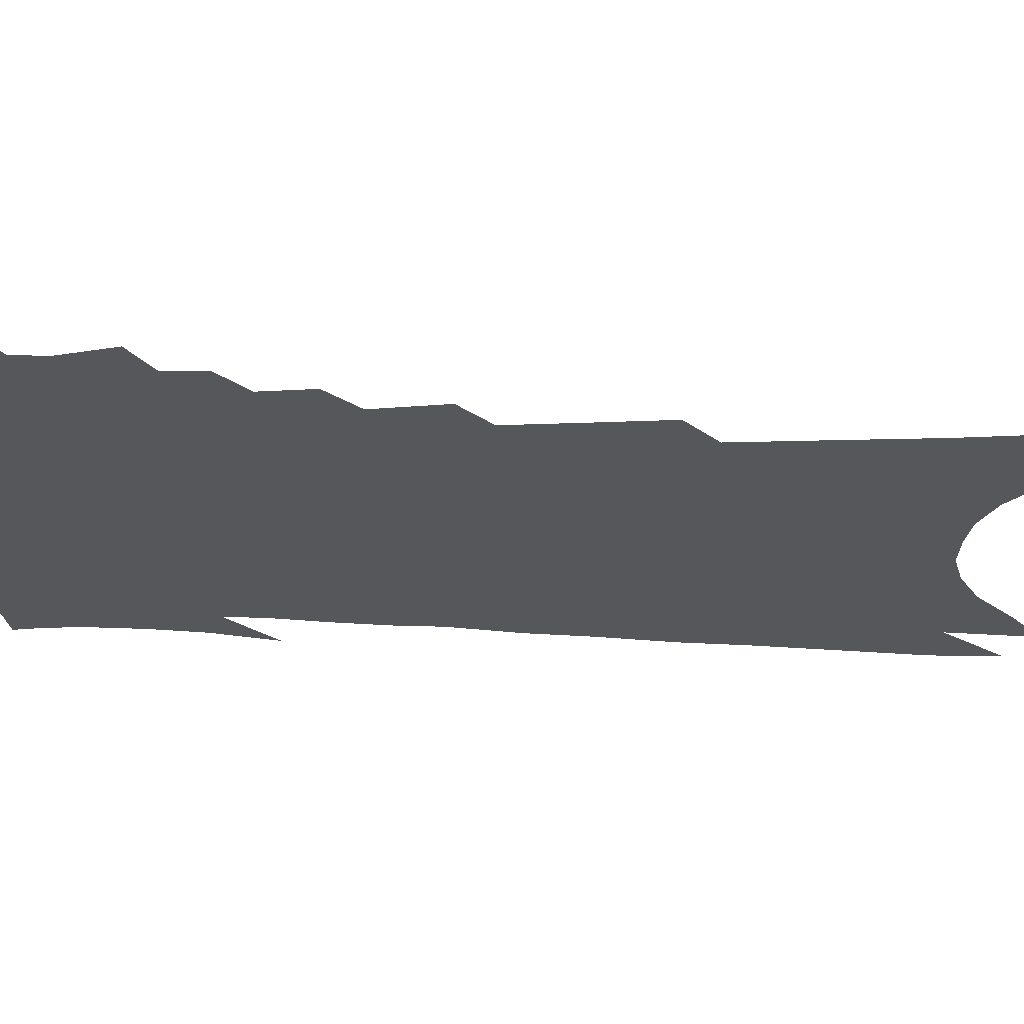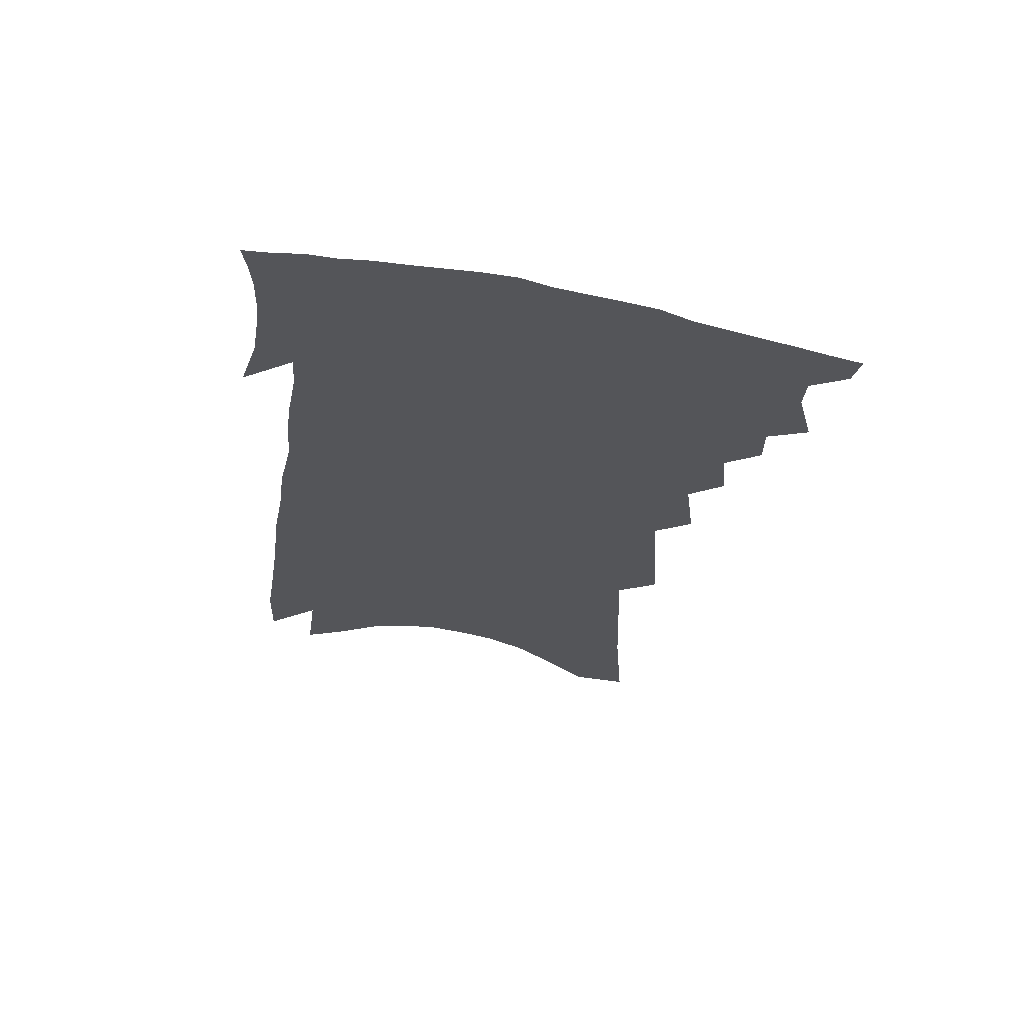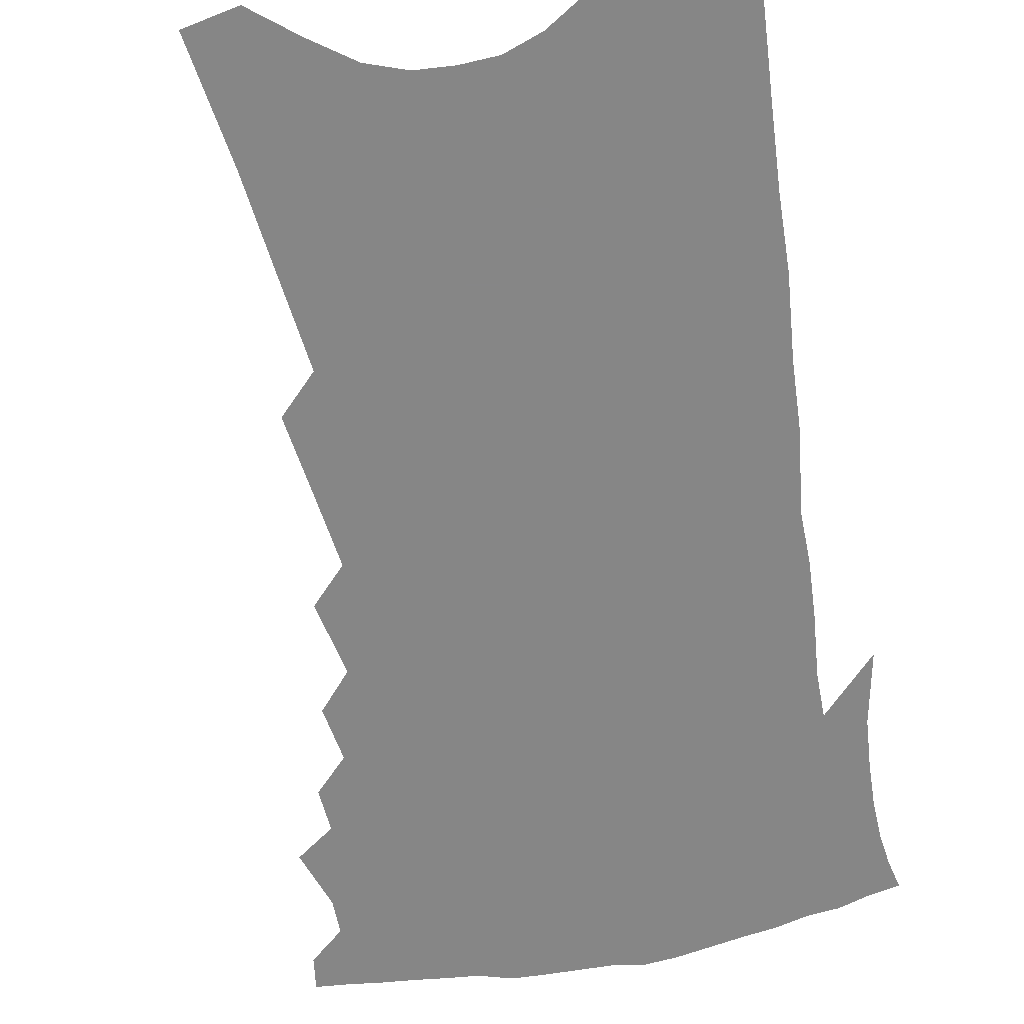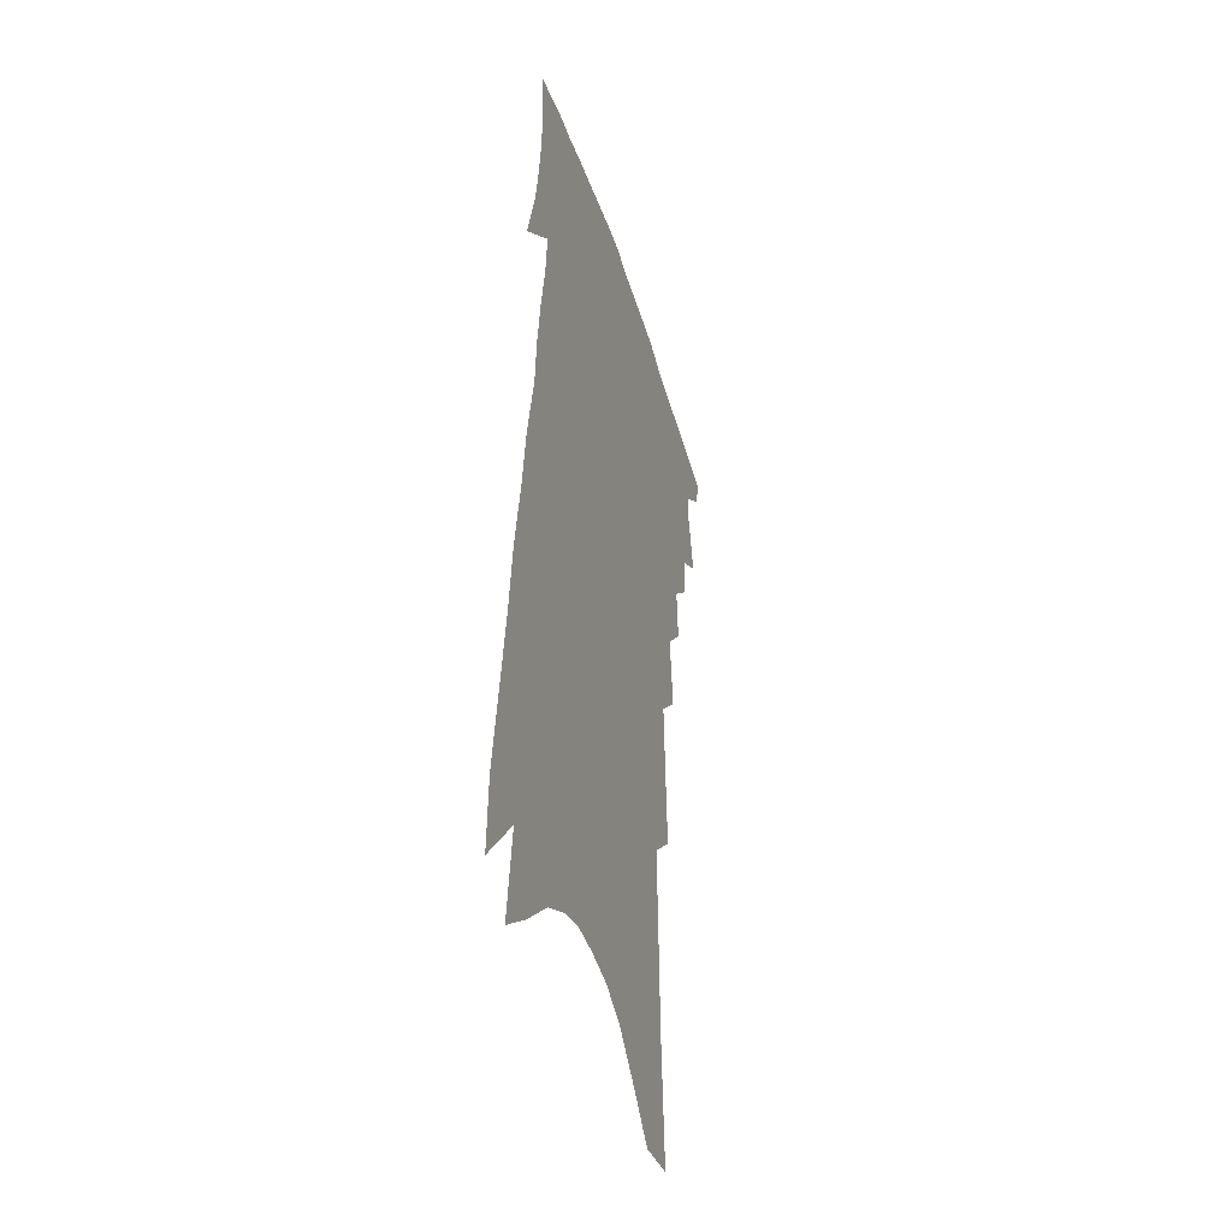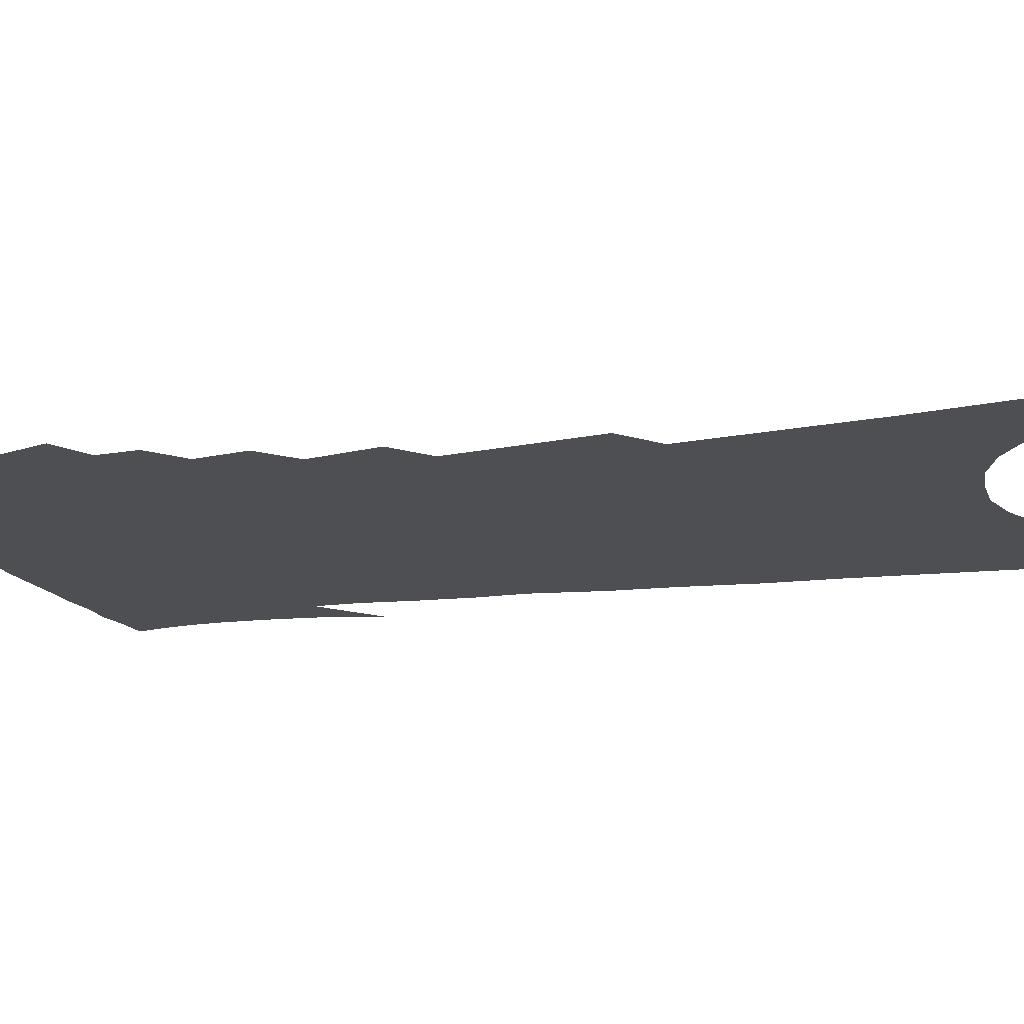
<metadata>
{"format":"obj","ext":"obj","renderer":"f3d","projection":"perspective","resolution":1024,"background":"white","views":[{"elev":-26.7,"azim":-89.6,"up":"+Z"},{"elev":66.0,"azim":-169.9,"up":"+Y"},{"elev":-62.2,"azim":15.2,"up":"+Z"},{"elev":-40.4,"azim":106.7,"up":"+Y"},{"elev":-18.2,"azim":-71.5,"up":"+Z"}]}
</metadata>
<code>
v 490.4 379.4 0
v 488.3 388.8 0
v 497.2 343.8 0
v 501.6 361.3 0
v 500.9 371.5 0
v 499.7 381 0
v 497.8 390.4 0
v 508.8 324.3 0
v 508.7 336.8 0
v 511.8 353.2 0
v 511.7 364 0
v 510.3 373.4 0
v 508.7 382.7 0
v 506.9 392.3 0
v 517.8 298.9 0
v 519.1 315.1 0
v 521.6 332.1 0
v 521.1 343.4 0
v 522.1 356.2 0
v 521.2 365.9 0
v 519.8 375 0
v 518 384.3 0
v 516.2 393.8 0
v 525.4 266.7 0
v 528.1 288.8 0
v 529 305 0
v 531.1 322.7 0
v 532.1 336.5 0
v 532.4 348.5 0
v 531.2 357.6 0
v 530.3 367.3 0
v 528.9 376.6 0
v 527.4 385.7 0
v 525.4 395.6 0
v 533.9 210.8 0
v 535.3 235.1 0
v 536.4 256.7 0
v 538 277.5 0
v 539.3 295.5 0
v 539.5 309.7 0
v 540.5 324.1 0
v 541.8 339.1 0
v 541.5 349.8 0
v 540.6 359.4 0
v 539.5 368.8 0
v 538.2 378.1 0
v 536.5 387.8 0
v 534.7 397.2 0
v 541.2 105.8 0
v 543.8 143.4 0
v 544.8 173.1 0
v 545.8 200.5 0
v 547.3 226.8 0
v 547.1 245.7 0
v 548 265.7 0
v 548.4 282.5 0
v 550 301.4 0
v 550.6 315.8 0
v 551.2 329.6 0
v 551.1 340.7 0
v 550.7 351.1 0
v 550.1 360.9 0
v 548.7 370.1 0
v 547.7 379.5 0
v 546 389.4 0
v 544.2 400.8 0
v 557.5 103.8 0
v 556.6 130.7 0
v 557.9 164.6 0
v 556.7 184.7 0
v 557.8 212.5 0
v 558.4 236 0
v 558.8 255.9 0
v 558.4 271.4 0
v 558.9 288.5 0
v 559.8 305.3 0
v 560.2 319 0
v 560.6 332 0
v 560 341.5 0
v 560 352.5 0
v 559.6 362.2 0
v 558.7 371.3 0
v 557.5 380.6 0
v 555.5 391.1 0
v 553.7 401.9 0
v 569.4 115.2 0
v 569.2 146 0
v 569.4 175.5 0
v 568.7 197.5 0
v 568.5 220.5 0
v 569 244.4 0
v 568.5 259.7 0
v 568.7 277.5 0
v 569.1 294.4 0
v 569 307.5 0
v 569.3 321 0
v 569.7 333.8 0
v 569.2 343.2 0
v 569.3 353.7 0
v 568.7 363.1 0
v 568 372.2 0
v 567.1 381.4 0
v 565.5 391.3 0
v 563.3 402.9 0
v 581.1 125.1 0
v 580.6 156.4 0
v 579.7 177.8 0
v 579 202.4 0
v 578.4 221.9 0
v 578.5 245.6 0
v 578.1 262.2 0
v 578 278.6 0
v 578.3 296.6 0
v 578.5 311.2 0
v 578.5 323.5 0
v 578.4 334.3 0
v 578.4 344.7 0
v 578.5 355.1 0
v 577.7 363.9 0
v 577.2 373.1 0
v 576.5 382.3 0
v 574.8 392.6 0
v 572.9 403.8 0
v 592.3 130.1 0
v 591.2 159.3 0
v 590.1 183.3 0
v 589.1 205.2 0
v 588.6 230.4 0
v 588 248.2 0
v 587.5 264.7 0
v 587.2 281 0
v 587.3 299.4 0
v 587.3 313.2 0
v 587.2 323.8 0
v 587.2 335 0
v 587.3 345.8 0
v 587.4 355.7 0
v 587.5 365.1 0
v 586.7 373.9 0
v 585.9 382.9 0
v 584.2 393.9 0
v 582.1 406.1 0
v 603.3 131.8 0
v 601.7 161.6 0
v 600.3 186.2 0
v 599.2 207.3 0
v 598.2 229.8 0
v 597.4 248.8 0
v 596.9 267.1 0
v 596.4 283.3 0
v 596.1 299.2 0
v 595.9 312.5 0
v 595.8 324.1 0
v 595.9 336.1 0
v 595.9 345.5 0
v 596.4 356.9 0
v 596.2 365.6 0
v 595.8 374.5 0
v 595 383.8 0
v 594.1 393.8 0
v 592 405.9 0
v 614.4 132.1 0
v 613.2 155.2 0
v 610.9 183.2 0
v 609.3 206.9 0
v 607.8 230 0
v 607.3 244.7 0
v 606.2 265.8 0
v 605.5 283.2 0
v 605 298.5 0
v 604.7 311.8 0
v 604.3 325.9 0
v 604.4 335.9 0
v 604.7 347.3 0
v 604.8 357.2 0
v 605 365.8 0
v 605.1 374.7 0
v 604.8 383.7 0
v 603.9 393.4 0
v 602.2 404.8 0
v 625.9 129 0
v 624.3 152.8 0
v 621.4 182.2 0
v 619.5 205.8 0
v 617.7 228.2 0
v 616.6 247.8 0
v 615.5 265.2 0
v 614.9 280.7 0
v 614.2 296 0
v 613.7 310 0
v 613.2 323.6 0
v 612.9 336.6 0
v 613.1 346.9 0
v 613.3 356.2 0
v 613.7 365.9 0
v 614 374.8 0
v 614.1 383.6 0
v 613.6 392.9 0
v 612.3 403.8 0
v 638.1 122.6 0
v 636.1 147.2 0
v 632.6 177.8 0
v 630.3 201.4 0
v 628.1 223.9 0
v 627.4 241.1 0
v 625.3 262.2 0
v 624.3 278.3 0
v 623.8 292.4 0
v 622.7 308.1 0
v 621.8 322.9 0
v 621.9 333.8 0
v 621.4 346.9 0
v 621.8 355.9 0
v 622.2 365.8 0
v 622.7 374.7 0
v 623.4 383.2 0
v 623.2 392 0
v 621.9 403.1 0
v 652.2 110.4 0
v 648.4 140.9 0
v 645.8 166.4 0
v 642.2 194 0
v 639.1 218.4 0
v 637.5 238 0
v 636.3 255.6 0
v 634.6 273.6 0
v 633.4 289.4 0
v 632 305.7 0
v 631.1 320 0
v 630.4 333 0
v 629.9 345.1 0
v 630 356.1 0
v 630.6 365.1 0
v 631 373.9 0
v 631.7 382.9 0
v 632.1 391.3 0
v 631.7 401.4 0
v 666.1 100.1 0
v 662.5 128.7 0
v 659.3 155.6 0
v 656.6 180.1 0
v 652.7 206 0
v 650.5 227.1 0
v 648.2 247.2 0
v 645.9 266.5 0
v 643.4 285.3 0
v 643 299.4 0
v 641.4 314.9 0
v 639.7 330.1 0
v 638.3 343.7 0
v 638.7 353.7 0
v 638.8 365.1 0
v 639.4 374.1 0
v 640 382.5 0
v 640.6 391 0
v 640.7 401.1 0
v 680 108.8 0
v 679.1 130.9 0
v 675.1 158.2 0
v 671.5 183.7 0
v 669.1 205.8 0
v 664.9 229.8 0
v 662.3 249.8 0
v 657.5 273.1 0
v 656.5 288.5 0
v 654.3 305.3 0
v 651.2 323 0
v 650.1 336.5 0
v 647.1 352.6 0
v 647.2 363.2 0
v 647.8 372.6 0
v 648.3 381.8 0
v 649.1 390.1 0
v 650.1 399 0
v 667.3 320.8 0
v 661.3 341.6 0
v 659 356 0
v 657.5 368.9 0
v 657.1 380 0
v 657.6 389.2 0
v 658.9 397.8 0
f 5 6 1
f 1 6 2
f 6 7 2
f 9 10 3
f 3 10 4
f 10 11 4
f 4 11 5
f 11 12 5
f 5 12 6
f 12 13 6
f 6 13 7
f 13 14 7
f 16 17 8
f 8 17 9
f 17 18 9
f 9 18 10
f 18 19 10
f 10 19 11
f 19 20 11
f 11 20 12
f 20 21 12
f 12 21 13
f 21 22 13
f 13 22 14
f 22 23 14
f 25 26 15
f 15 26 16
f 26 27 16
f 16 27 17
f 27 28 17
f 17 28 18
f 28 29 18
f 18 29 19
f 29 30 19
f 19 30 20
f 30 31 20
f 20 31 21
f 31 32 21
f 21 32 22
f 32 33 22
f 22 33 23
f 33 34 23
f 37 38 24
f 24 38 25
f 38 39 25
f 25 39 26
f 39 40 26
f 26 40 27
f 40 41 27
f 27 41 28
f 41 42 28
f 28 42 29
f 42 43 29
f 29 43 30
f 43 44 30
f 30 44 31
f 44 45 31
f 31 45 32
f 45 46 32
f 32 46 33
f 46 47 33
f 33 47 34
f 47 48 34
f 52 53 35
f 35 53 36
f 53 54 36
f 36 54 37
f 54 55 37
f 37 55 38
f 55 56 38
f 38 56 39
f 56 57 39
f 39 57 40
f 57 58 40
f 40 58 41
f 58 59 41
f 41 59 42
f 59 60 42
f 42 60 43
f 60 61 43
f 43 61 44
f 61 62 44
f 44 62 45
f 62 63 45
f 45 63 46
f 63 64 46
f 46 64 47
f 64 65 47
f 47 65 48
f 65 66 48
f 67 68 49
f 49 68 50
f 68 69 50
f 50 69 51
f 69 70 51
f 51 70 52
f 70 71 52
f 52 71 53
f 71 72 53
f 53 72 54
f 72 73 54
f 54 73 55
f 73 74 55
f 55 74 56
f 74 75 56
f 56 75 57
f 75 76 57
f 57 76 58
f 76 77 58
f 58 77 59
f 77 78 59
f 59 78 60
f 78 79 60
f 60 79 61
f 79 80 61
f 61 80 62
f 80 81 62
f 62 81 63
f 81 82 63
f 63 82 64
f 82 83 64
f 64 83 65
f 83 84 65
f 65 84 66
f 84 85 66
f 67 86 68
f 86 87 68
f 68 87 69
f 87 88 69
f 69 88 70
f 88 89 70
f 70 89 71
f 89 90 71
f 71 90 72
f 90 91 72
f 72 91 73
f 91 92 73
f 73 92 74
f 92 93 74
f 74 93 75
f 93 94 75
f 75 94 76
f 94 95 76
f 76 95 77
f 95 96 77
f 77 96 78
f 96 97 78
f 78 97 79
f 97 98 79
f 79 98 80
f 98 99 80
f 80 99 81
f 99 100 81
f 81 100 82
f 100 101 82
f 82 101 83
f 101 102 83
f 83 102 84
f 102 103 84
f 84 103 85
f 103 104 85
f 86 105 87
f 105 106 87
f 87 106 88
f 106 107 88
f 88 107 89
f 107 108 89
f 89 108 90
f 108 109 90
f 90 109 91
f 109 110 91
f 91 110 92
f 110 111 92
f 92 111 93
f 111 112 93
f 93 112 94
f 112 113 94
f 94 113 95
f 113 114 95
f 95 114 96
f 114 115 96
f 96 115 97
f 115 116 97
f 97 116 98
f 116 117 98
f 98 117 99
f 117 118 99
f 99 118 100
f 118 119 100
f 100 119 101
f 119 120 101
f 101 120 102
f 120 121 102
f 102 121 103
f 121 122 103
f 103 122 104
f 122 123 104
f 105 124 106
f 124 125 106
f 106 125 107
f 125 126 107
f 107 126 108
f 126 127 108
f 108 127 109
f 127 128 109
f 109 128 110
f 128 129 110
f 110 129 111
f 129 130 111
f 111 130 112
f 130 131 112
f 112 131 113
f 131 132 113
f 113 132 114
f 132 133 114
f 114 133 115
f 133 134 115
f 115 134 116
f 134 135 116
f 116 135 117
f 135 136 117
f 117 136 118
f 136 137 118
f 118 137 119
f 137 138 119
f 119 138 120
f 138 139 120
f 120 139 121
f 139 140 121
f 121 140 122
f 140 141 122
f 122 141 123
f 141 142 123
f 124 143 125
f 143 144 125
f 125 144 126
f 144 145 126
f 126 145 127
f 145 146 127
f 127 146 128
f 146 147 128
f 128 147 129
f 147 148 129
f 129 148 130
f 148 149 130
f 130 149 131
f 149 150 131
f 131 150 132
f 150 151 132
f 132 151 133
f 151 152 133
f 133 152 134
f 152 153 134
f 134 153 135
f 153 154 135
f 135 154 136
f 154 155 136
f 136 155 137
f 155 156 137
f 137 156 138
f 156 157 138
f 138 157 139
f 157 158 139
f 139 158 140
f 158 159 140
f 140 159 141
f 159 160 141
f 141 160 142
f 160 161 142
f 143 162 144
f 162 163 144
f 144 163 145
f 163 164 145
f 145 164 146
f 164 165 146
f 146 165 147
f 165 166 147
f 147 166 148
f 166 167 148
f 148 167 149
f 167 168 149
f 149 168 150
f 168 169 150
f 150 169 151
f 169 170 151
f 151 170 152
f 170 171 152
f 152 171 153
f 171 172 153
f 153 172 154
f 172 173 154
f 154 173 155
f 173 174 155
f 155 174 156
f 174 175 156
f 156 175 157
f 175 176 157
f 157 176 158
f 176 177 158
f 158 177 159
f 177 178 159
f 159 178 160
f 178 179 160
f 160 179 161
f 179 180 161
f 162 181 163
f 181 182 163
f 163 182 164
f 182 183 164
f 164 183 165
f 183 184 165
f 165 184 166
f 184 185 166
f 166 185 167
f 185 186 167
f 167 186 168
f 186 187 168
f 168 187 169
f 187 188 169
f 169 188 170
f 188 189 170
f 170 189 171
f 189 190 171
f 171 190 172
f 190 191 172
f 172 191 173
f 191 192 173
f 173 192 174
f 192 193 174
f 174 193 175
f 193 194 175
f 175 194 176
f 194 195 176
f 176 195 177
f 195 196 177
f 177 196 178
f 196 197 178
f 178 197 179
f 197 198 179
f 179 198 180
f 198 199 180
f 181 200 182
f 200 201 182
f 182 201 183
f 201 202 183
f 183 202 184
f 202 203 184
f 184 203 185
f 203 204 185
f 185 204 186
f 204 205 186
f 186 205 187
f 205 206 187
f 187 206 188
f 206 207 188
f 188 207 189
f 207 208 189
f 189 208 190
f 208 209 190
f 190 209 191
f 209 210 191
f 191 210 192
f 210 211 192
f 192 211 193
f 211 212 193
f 193 212 194
f 212 213 194
f 194 213 195
f 213 214 195
f 195 214 196
f 214 215 196
f 196 215 197
f 215 216 197
f 197 216 198
f 216 217 198
f 198 217 199
f 217 218 199
f 200 219 201
f 219 220 201
f 201 220 202
f 220 221 202
f 202 221 203
f 221 222 203
f 203 222 204
f 222 223 204
f 204 223 205
f 223 224 205
f 205 224 206
f 224 225 206
f 206 225 207
f 225 226 207
f 207 226 208
f 226 227 208
f 208 227 209
f 227 228 209
f 209 228 210
f 228 229 210
f 210 229 211
f 229 230 211
f 211 230 212
f 230 231 212
f 212 231 213
f 231 232 213
f 213 232 214
f 232 233 214
f 214 233 215
f 233 234 215
f 215 234 216
f 234 235 216
f 216 235 217
f 235 236 217
f 217 236 218
f 236 237 218
f 219 238 220
f 238 239 220
f 220 239 221
f 239 240 221
f 221 240 222
f 240 241 222
f 222 241 223
f 241 242 223
f 223 242 224
f 242 243 224
f 224 243 225
f 243 244 225
f 225 244 226
f 244 245 226
f 226 245 227
f 245 246 227
f 227 246 228
f 246 247 228
f 228 247 229
f 247 248 229
f 229 248 230
f 248 249 230
f 230 249 231
f 249 250 231
f 231 250 232
f 250 251 232
f 232 251 233
f 251 252 233
f 233 252 234
f 252 253 234
f 234 253 235
f 253 254 235
f 235 254 236
f 254 255 236
f 236 255 237
f 255 256 237
f 239 257 240
f 257 258 240
f 240 258 241
f 258 259 241
f 241 259 242
f 259 260 242
f 242 260 243
f 260 261 243
f 243 261 244
f 261 262 244
f 244 262 245
f 262 263 245
f 245 263 246
f 263 264 246
f 246 264 247
f 264 265 247
f 247 265 248
f 265 266 248
f 248 266 249
f 266 267 249
f 249 267 250
f 267 268 250
f 250 268 251
f 268 269 251
f 251 269 252
f 269 270 252
f 252 270 253
f 270 271 253
f 253 271 254
f 271 272 254
f 254 272 255
f 272 273 255
f 255 273 256
f 273 274 256
f 268 275 269
f 275 276 269
f 269 276 270
f 276 277 270
f 270 277 271
f 277 278 271
f 271 278 272
f 278 279 272
f 272 279 273
f 279 280 273
f 273 280 274
f 280 281 274

</code>
